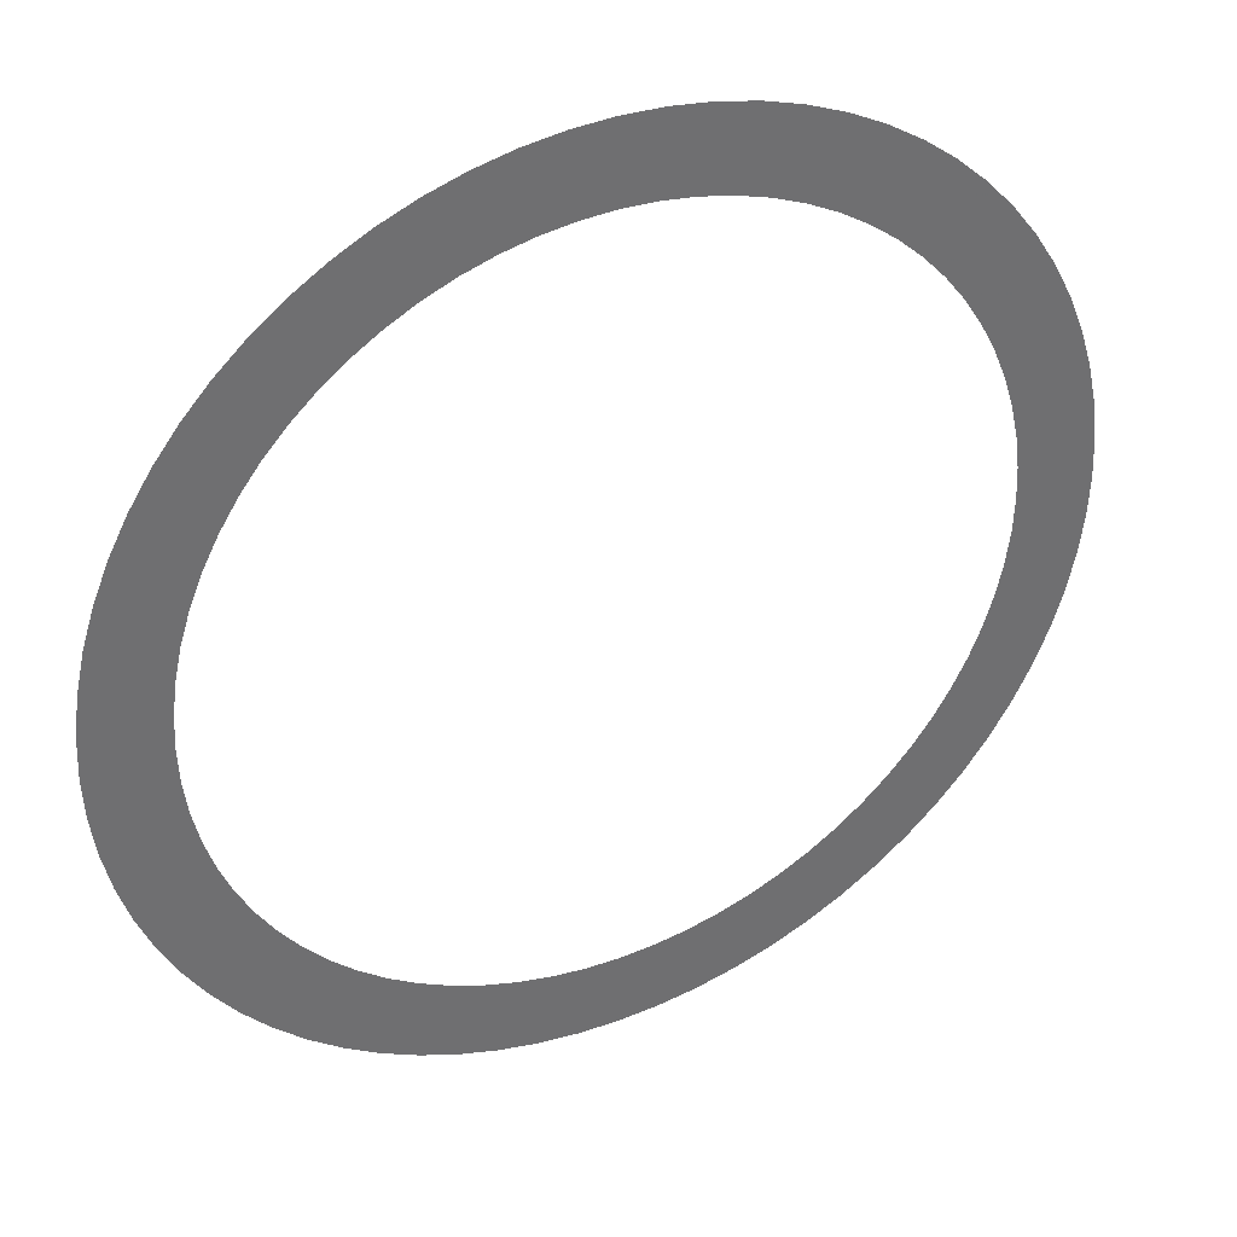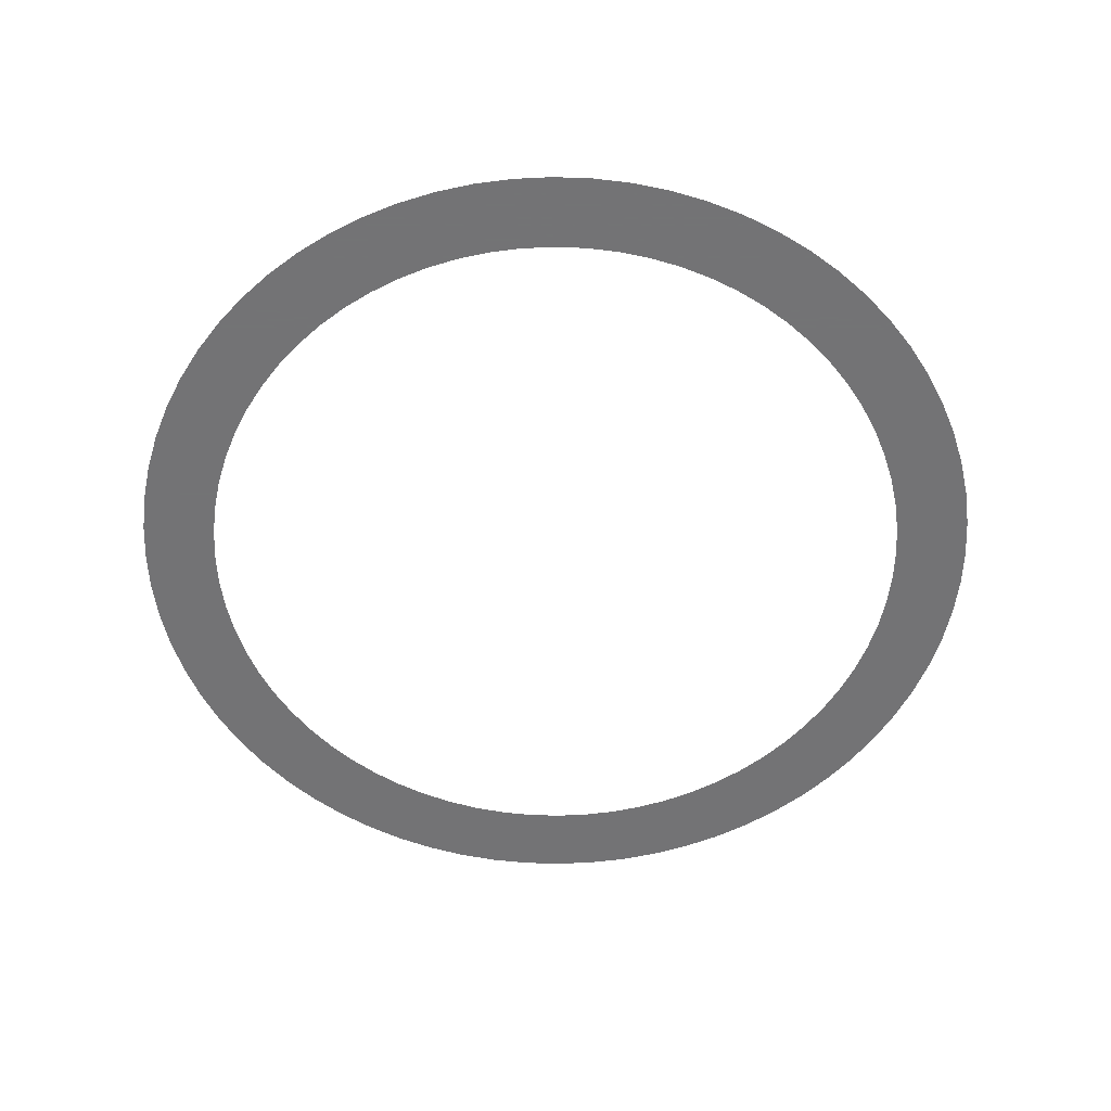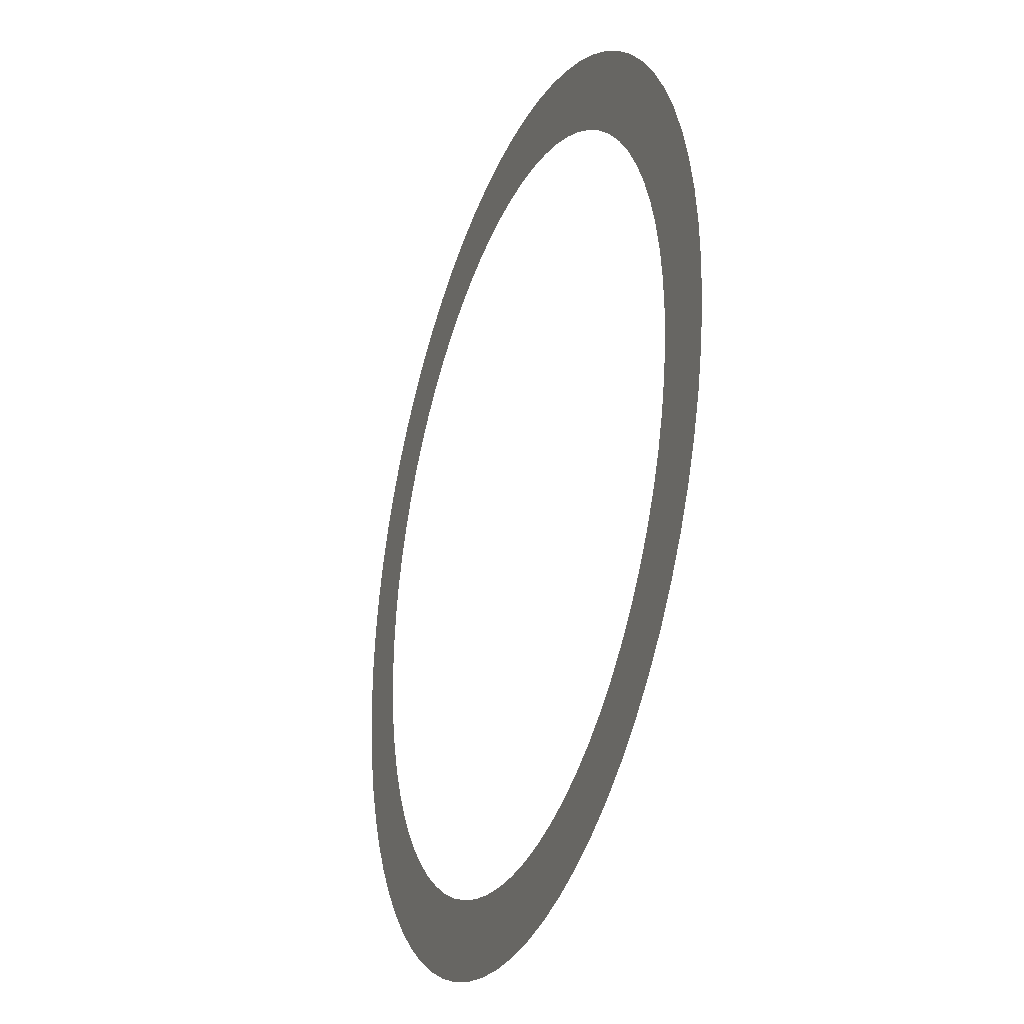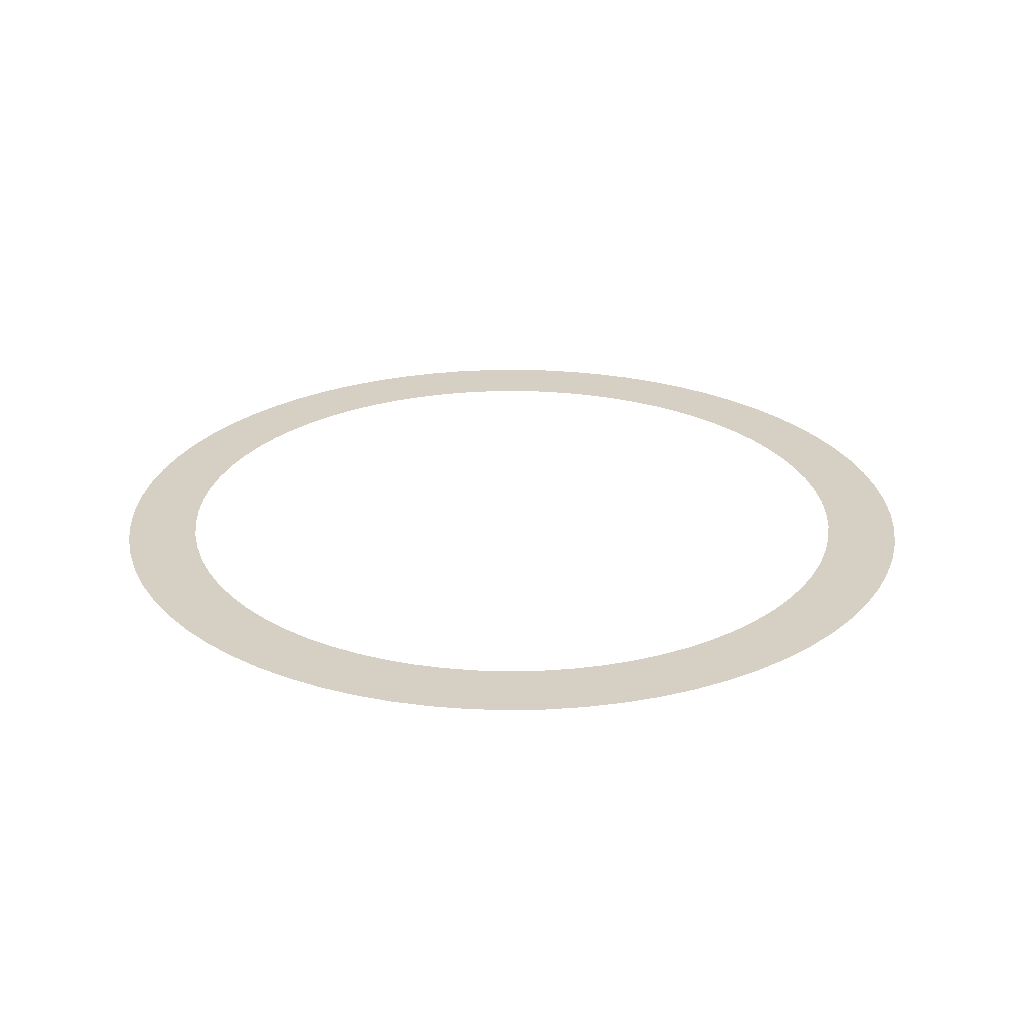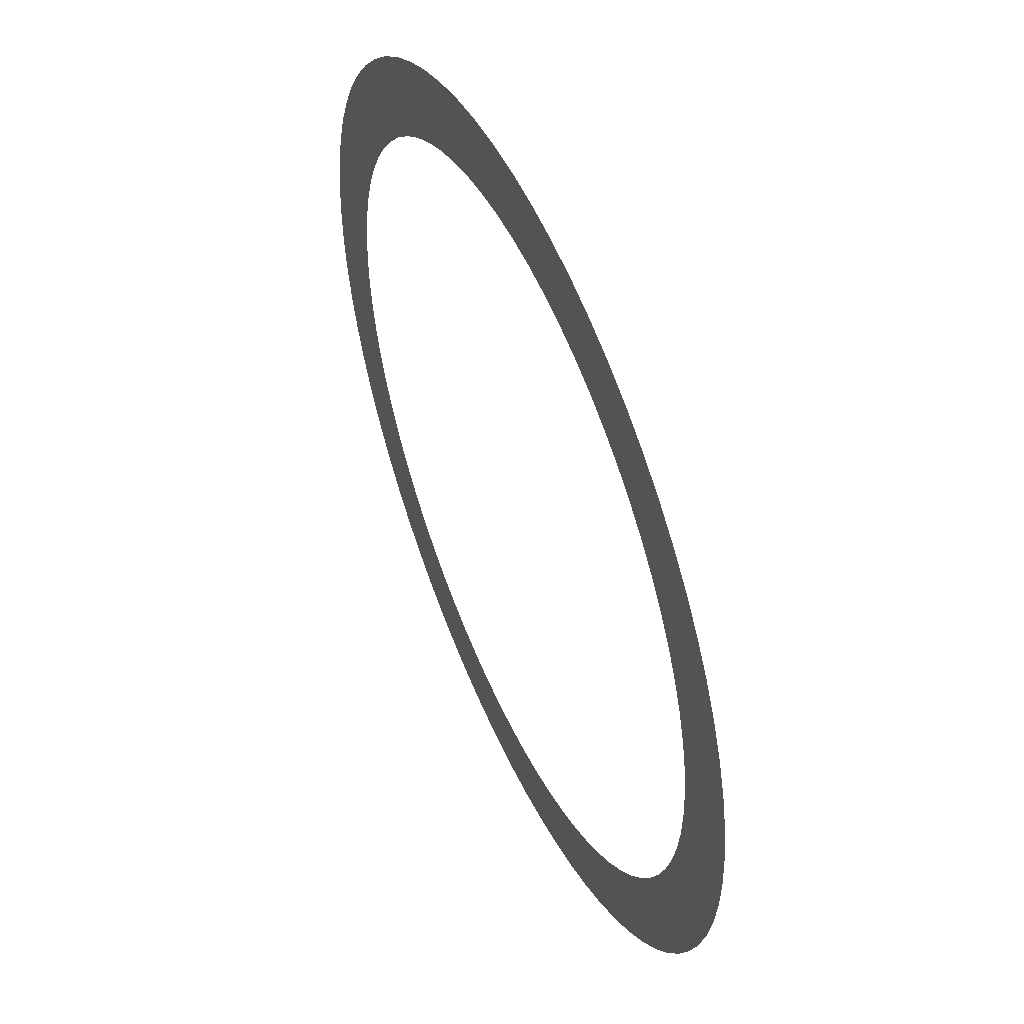
<metadata>
{"format":"obj","ext":"obj","renderer":"f3d","projection":"perspective","resolution":1024,"background":"white","views":[{"elev":37.4,"azim":-26.3,"up":"+Y"},{"elev":-56.0,"azim":55.4,"up":"+Z"},{"elev":-29.4,"azim":-110.2,"up":"+Y"},{"elev":26.0,"azim":15.6,"up":"+Z"},{"elev":51.3,"azim":-113.9,"up":"+Y"}]}
</metadata>
<code>
v -256.8 -3.144e-14 -1793
v -255.8 -22.38 -1793
v -252.8 -44.58 -1793
v -248 -66.45 -1793
v -241.3 -87.81 -1793
v -232.7 -108.5 -1793
v -222.4 -128.4 -1793
v -210.3 -147.3 -1793
v -196.7 -165 -1793
v -181.5 -181.5 -1793
v -165 -196.7 -1793
v -147.3 -210.3 -1793
v -128.4 -222.4 -1793
v -108.5 -232.7 -1793
v -87.81 -241.3 -1793
v -66.45 -248 -1793
v -44.58 -252.8 -1793
v -22.38 -255.8 -1793
v 1.572e-14 -256.8 -1793
v 22.38 -255.8 -1793
v 44.58 -252.8 -1793
v 66.45 -248 -1793
v 87.81 -241.3 -1793
v 108.5 -232.7 -1793
v 128.4 -222.4 -1793
v 147.3 -210.3 -1793
v 165 -196.7 -1793
v 181.5 -181.5 -1793
v 196.7 -165 -1793
v 210.3 -147.3 -1793
v 222.4 -128.4 -1793
v 232.7 -108.5 -1793
v 241.3 -87.81 -1793
v 248 -66.45 -1793
v 252.8 -44.58 -1793
v 255.8 -22.38 -1793
v 256.8 0 -1793
v 255.8 22.38 -1793
v 252.8 44.58 -1793
v 248 66.45 -1793
v 241.3 87.81 -1793
v 232.7 108.5 -1793
v 222.4 128.4 -1793
v 210.3 147.3 -1793
v 196.7 165 -1793
v 181.5 181.5 -1793
v 165 196.7 -1793
v 147.3 210.3 -1793
v 128.4 222.4 -1793
v 108.5 232.7 -1793
v 87.81 241.3 -1793
v 66.45 248 -1793
v 44.58 252.8 -1793
v 22.38 255.8 -1793
v 1.572e-14 256.8 -1793
v -22.38 255.8 -1793
v -44.58 252.8 -1793
v -66.45 248 -1793
v -87.81 241.3 -1793
v -108.5 232.7 -1793
v -128.4 222.4 -1793
v -147.3 210.3 -1793
v -165 196.7 -1793
v -181.5 181.5 -1793
v -196.7 165 -1793
v -210.3 147.3 -1793
v -222.4 128.4 -1793
v -232.7 108.5 -1793
v -241.3 87.81 -1793
v -248 66.45 -1793
v -252.8 44.58 -1793
v -255.8 22.38 -1793
v -213.3 -2.612e-14 -1793
v -212.5 -18.59 -1793
v -210.1 -37.04 -1793
v -206 -55.21 -1793
v -200.4 -72.95 -1793
v -193.3 -90.14 -1793
v -184.7 -106.6 -1793
v -174.7 -122.3 -1793
v -163.4 -137.1 -1793
v -150.8 -150.8 -1793
v -137.1 -163.4 -1793
v -122.3 -174.7 -1793
v -106.6 -184.7 -1793
v -90.14 -193.3 -1793
v -72.95 -200.4 -1793
v -55.21 -206 -1793
v -37.04 -210.1 -1793
v -18.59 -212.5 -1793
v 1.306e-14 -213.3 -1793
v 18.59 -212.5 -1793
v 37.04 -210.1 -1793
v 55.21 -206 -1793
v 72.95 -200.4 -1793
v 90.14 -193.3 -1793
v 106.6 -184.7 -1793
v 122.3 -174.7 -1793
v 137.1 -163.4 -1793
v 150.8 -150.8 -1793
v 163.4 -137.1 -1793
v 174.7 -122.3 -1793
v 184.7 -106.6 -1793
v 193.3 -90.14 -1793
v 200.4 -72.95 -1793
v 206 -55.21 -1793
v 210.1 -37.04 -1793
v 212.5 -18.59 -1793
v 213.3 0 -1793
v 212.5 18.59 -1793
v 210.1 37.04 -1793
v 206 55.21 -1793
v 200.4 72.95 -1793
v 193.3 90.14 -1793
v 184.7 106.6 -1793
v 174.7 122.3 -1793
v 163.4 137.1 -1793
v 150.8 150.8 -1793
v 137.1 163.4 -1793
v 122.3 174.7 -1793
v 106.6 184.7 -1793
v 90.14 193.3 -1793
v 72.95 200.4 -1793
v 55.21 206 -1793
v 37.04 210.1 -1793
v 18.59 212.5 -1793
v 1.306e-14 213.3 -1793
v -18.59 212.5 -1793
v -37.04 210.1 -1793
v -55.21 206 -1793
v -72.95 200.4 -1793
v -90.14 193.3 -1793
v -106.6 184.7 -1793
v -122.3 174.7 -1793
v -137.1 163.4 -1793
v -150.8 150.8 -1793
v -163.4 137.1 -1793
v -174.7 122.3 -1793
v -184.7 106.6 -1793
v -193.3 90.14 -1793
v -200.4 72.95 -1793
v -206 55.21 -1793
v -210.1 37.04 -1793
v -212.5 18.59 -1793
f 1 2 74 73
f 2 3 75 74
f 3 4 76 75
f 4 5 77 76
f 5 6 78 77
f 6 7 79 78
f 7 8 80 79
f 8 9 81 80
f 9 10 82 81
f 10 11 83 82
f 11 12 84 83
f 12 13 85 84
f 13 14 86 85
f 14 15 87 86
f 15 16 88 87
f 16 17 89 88
f 17 18 90 89
f 18 19 91 90
f 19 20 92 91
f 20 21 93 92
f 21 22 94 93
f 22 23 95 94
f 23 24 96 95
f 24 25 97 96
f 25 26 98 97
f 26 27 99 98
f 27 28 100 99
f 28 29 101 100
f 29 30 102 101
f 30 31 103 102
f 31 32 104 103
f 32 33 105 104
f 33 34 106 105
f 34 35 107 106
f 35 36 108 107
f 36 37 109 108
f 37 38 110 109
f 38 39 111 110
f 39 40 112 111
f 40 41 113 112
f 41 42 114 113
f 42 43 115 114
f 43 44 116 115
f 44 45 117 116
f 45 46 118 117
f 46 47 119 118
f 47 48 120 119
f 48 49 121 120
f 49 50 122 121
f 50 51 123 122
f 51 52 124 123
f 52 53 125 124
f 53 54 126 125
f 54 55 127 126
f 55 56 128 127
f 56 57 129 128
f 57 58 130 129
f 58 59 131 130
f 59 60 132 131
f 60 61 133 132
f 61 62 134 133
f 62 63 135 134
f 63 64 136 135
f 64 65 137 136
f 65 66 138 137
f 66 67 139 138
f 67 68 140 139
f 68 69 141 140
f 69 70 142 141
f 70 71 143 142
f 71 72 144 143
f 72 1 73 144

</code>
